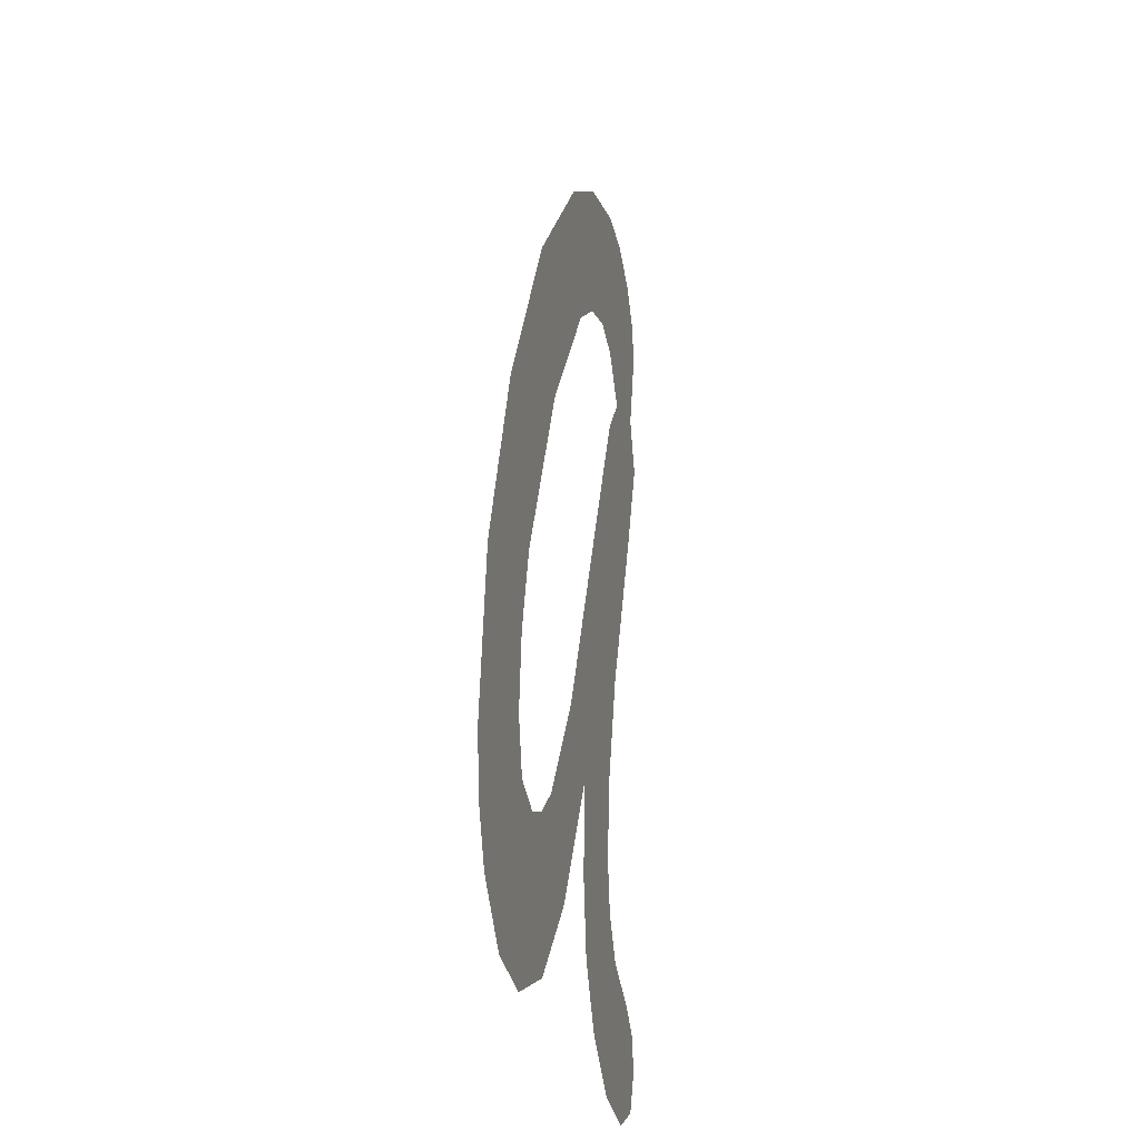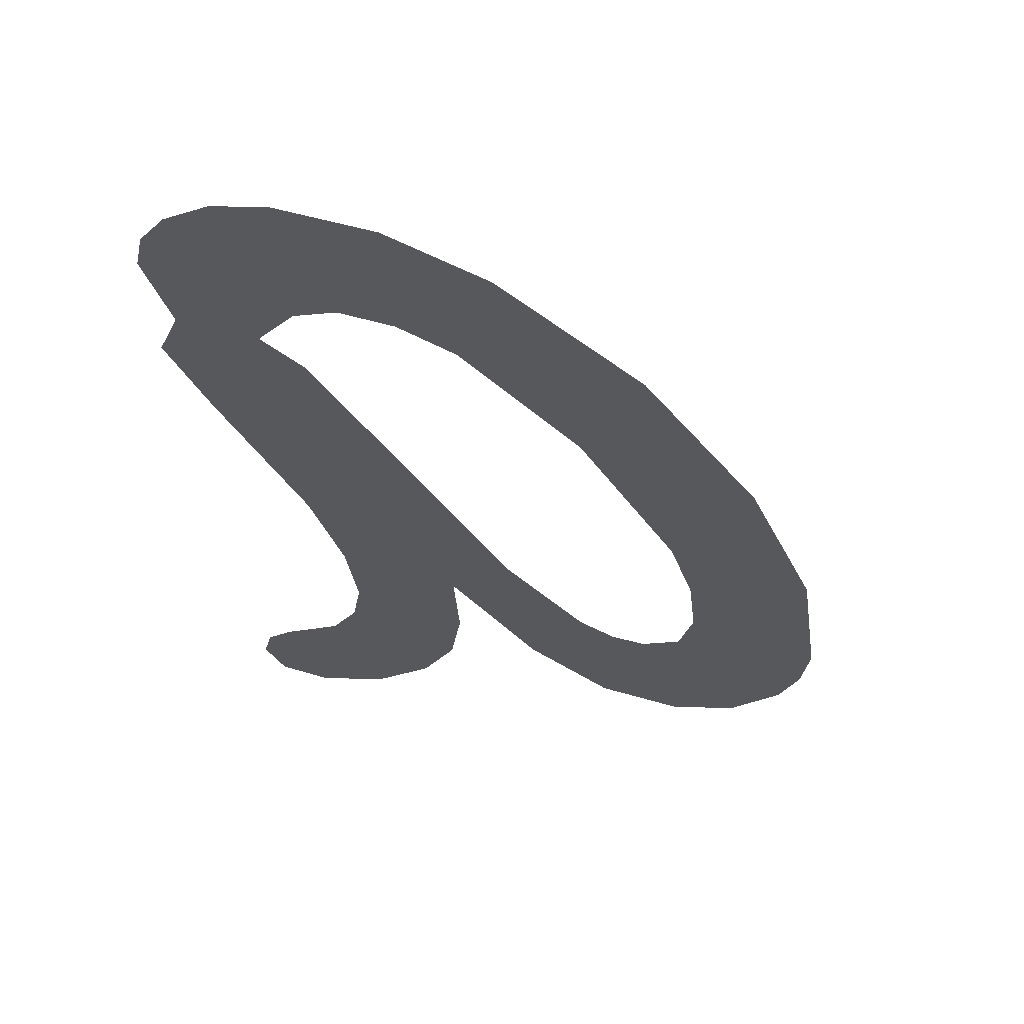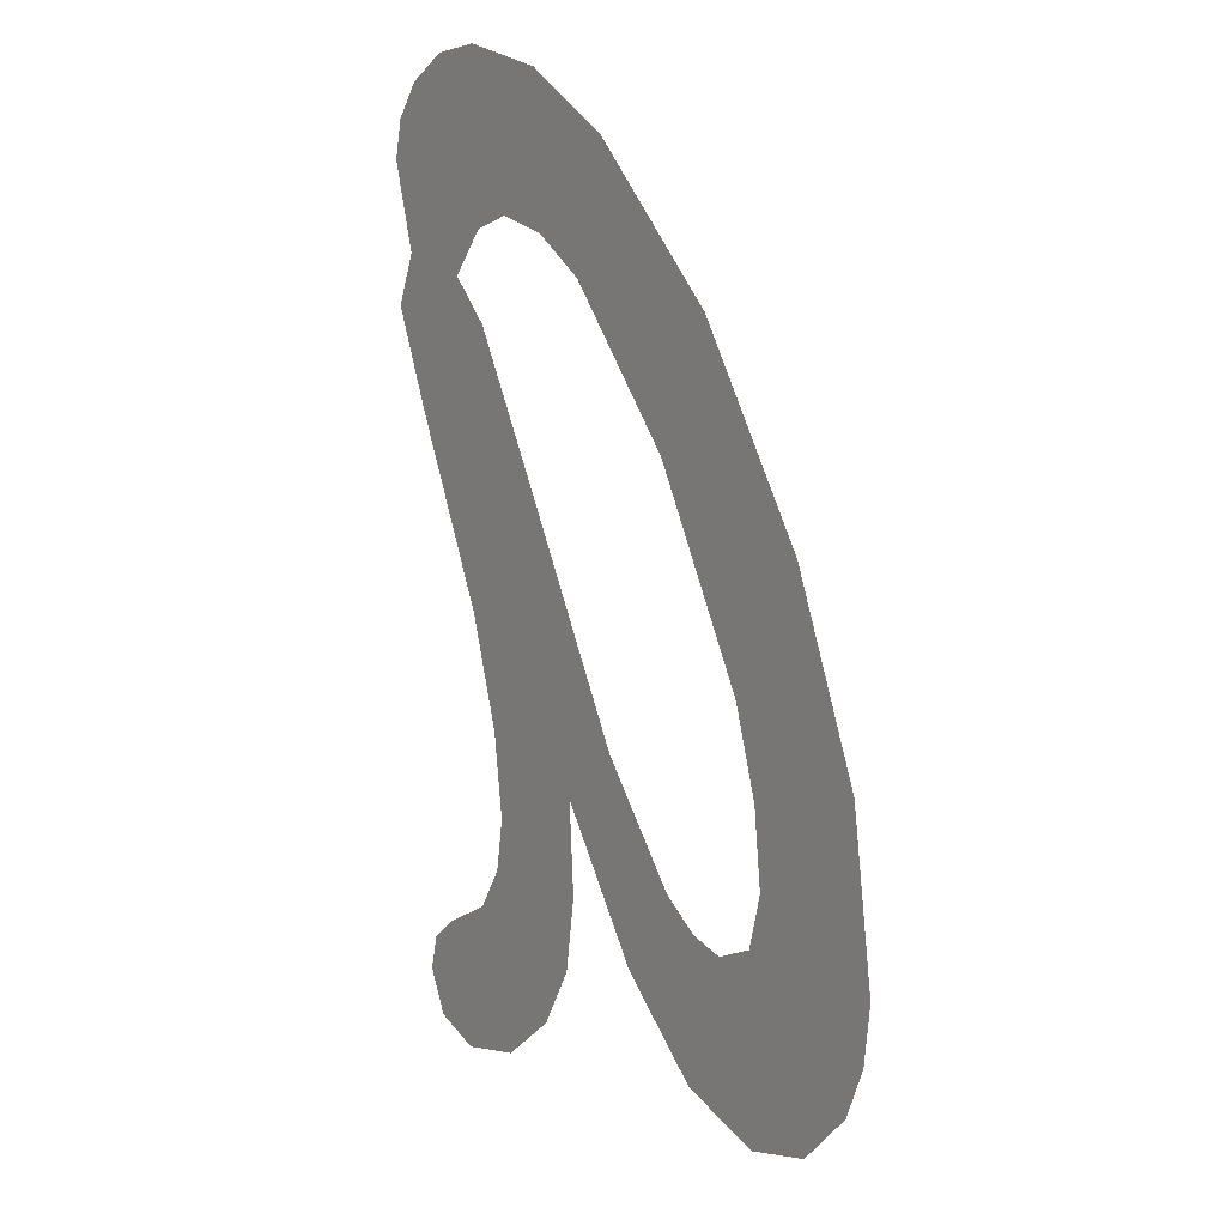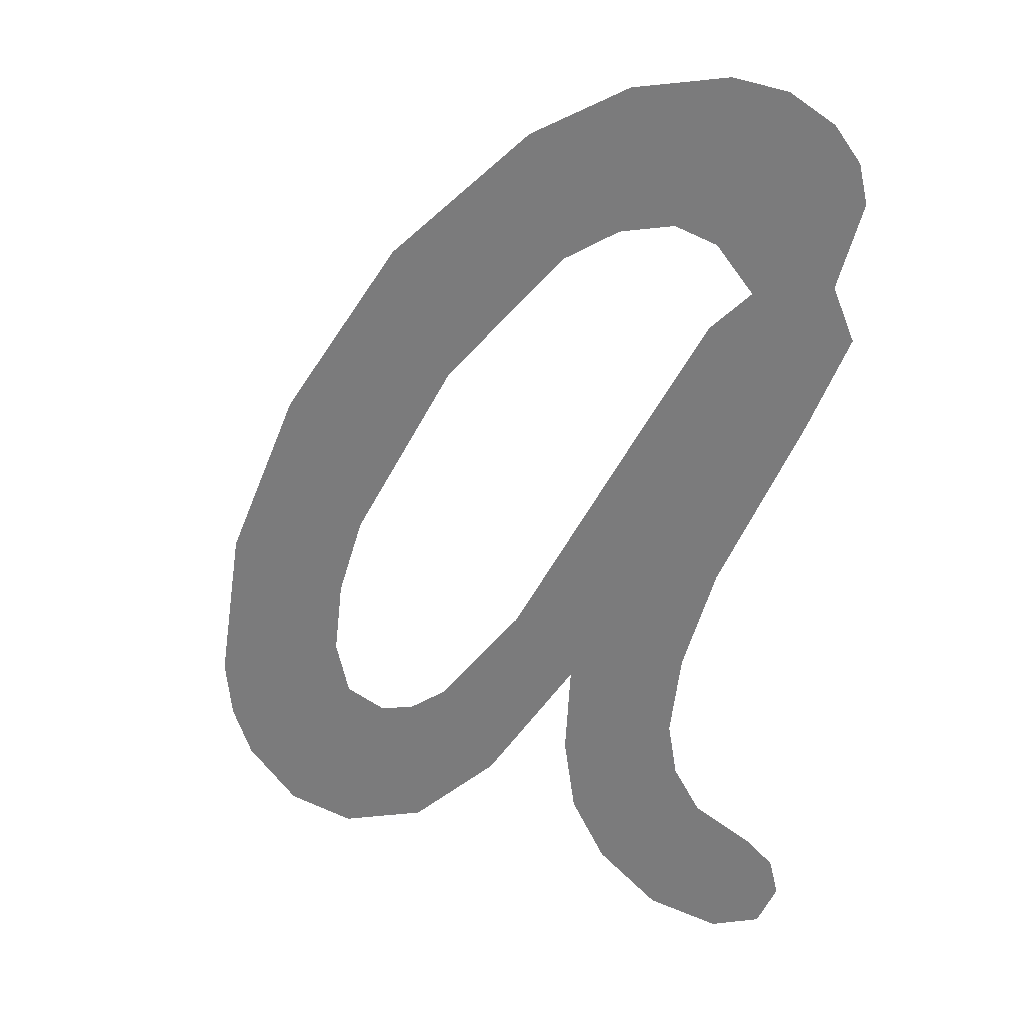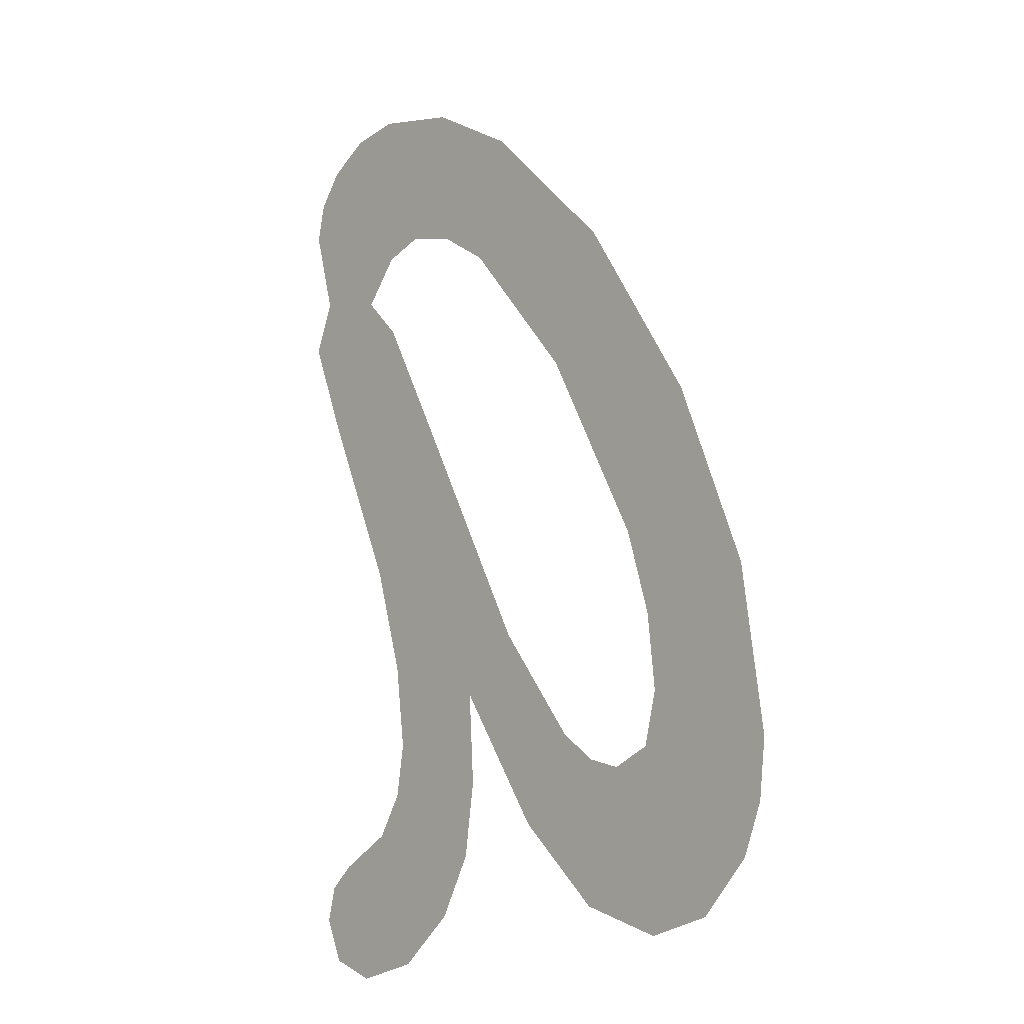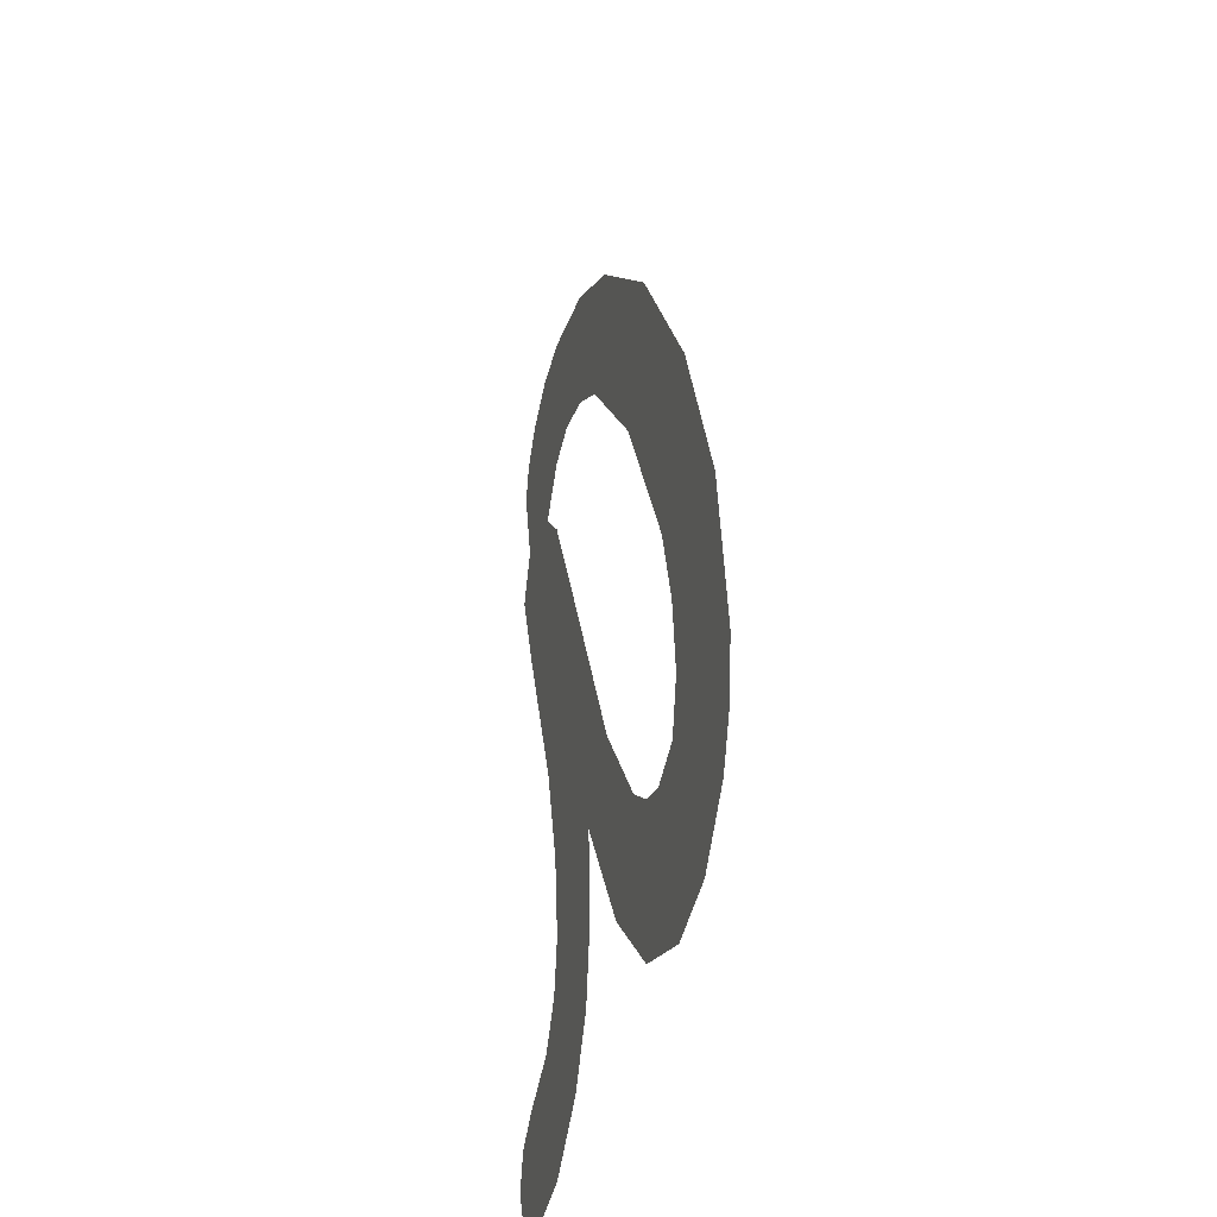
<metadata>
{"format":"obj","ext":"obj","renderer":"f3d","projection":"perspective","resolution":1024,"background":"white","views":[{"elev":-20.2,"azim":-78.0,"up":"+Y"},{"elev":60.8,"azim":-171.8,"up":"+Y"},{"elev":13.2,"azim":-126.5,"up":"+Y"},{"elev":27.6,"azim":17.4,"up":"+Y"},{"elev":-10.1,"azim":-132.0,"up":"+Y"},{"elev":-35.2,"azim":-104.8,"up":"+Y"}]}
</metadata>
<code>
o #ID409
v -0.1103 0.2379 0.6803
v -0.1103 0.2384 0.6803
v -0.1103 0.239 0.6803
v -0.1123 0.2408 0.6803
v -0.112 0.2394 0.6803
v -0.1121 0.2389 0.6803
v -0.1115 0.242 0.6803
v -0.1118 0.2399 0.6803
v -0.1112 0.2412 0.6803
v -0.1106 0.2429 0.6803
v -0.1104 0.2421 0.6803
v -0.11 0.2432 0.6803
v -0.11 0.2423 0.6803
v -0.1097 0.2424 0.6803
v -0.1093 0.2433 0.6803
v -0.1094 0.2423 0.6803
v -0.1092 0.242 0.6803
v -0.109 0.2433 0.6803
v -0.1085 0.2429 0.6803
v -0.1086 0.2421 0.6803
v -0.1087 0.2431 0.6803
v -0.1085 0.2426 0.6803
v -0.1128 0.2396 0.6803
v -0.1129 0.2382 0.6803
v -0.113 0.2385 0.6803
v -0.1128 0.2378 0.6803
v -0.1125 0.2375 0.6803
v -0.112 0.2374 0.6803
v -0.112 0.2385 0.6803
v -0.1115 0.2376 0.6803
v -0.1117 0.2384 0.6803
v -0.1115 0.2385 0.6803
v -0.1112 0.2387 0.6803
v -0.1109 0.2381 0.6803
v -0.1107 0.2393 0.6803
v -0.1099 0.2409 0.6803
v -0.11 0.2375 0.6803
v -0.1096 0.2372 0.6803
v -0.1096 0.2387 0.6803
v -0.1094 0.2417 0.6803
v -0.1095 0.2392 0.6803
v -0.1093 0.2399 0.6803
v -0.1088 0.2411 0.6803
v -0.1085 0.2417 0.6803
v -0.1095 0.2383 0.6803
v -0.1092 0.237 0.6803
v -0.1093 0.238 0.6803
v -0.109 0.2378 0.6803
v -0.1089 0.2372 0.6803
v -0.1088 0.2377 0.6803
v -0.1087 0.2374 0.6803
f 1 2 3
f 3 2 1
f 4 5 6
f 6 5 4
f 5 4 7
f 7 4 5
f 5 7 8
f 8 7 5
f 8 7 9
f 9 7 8
f 9 7 10
f 10 7 9
f 9 10 11
f 11 10 9
f 11 10 12
f 12 10 11
f 11 12 13
f 13 12 11
f 13 12 14
f 14 12 13
f 14 12 15
f 15 12 14
f 14 15 16
f 16 15 14
f 16 15 17
f 17 15 16
f 17 15 18
f 18 15 17
f 19 20 21
f 21 20 19
f 20 19 22
f 22 19 20
f 23 24 25
f 25 24 23
f 24 23 26
f 26 23 24
f 26 23 4
f 4 23 26
f 26 4 27
f 27 4 26
f 27 4 28
f 28 4 27
f 28 4 6
f 6 4 28
f 28 6 29
f 29 6 28
f 28 29 30
f 30 29 28
f 30 29 31
f 31 29 30
f 30 31 32
f 32 31 30
f 30 32 33
f 33 32 30
f 30 33 34
f 34 33 30
f 34 33 35
f 35 33 34
f 34 35 3
f 3 35 34
f 3 35 36
f 36 35 3
f 3 36 1
f 1 36 3
f 1 36 37
f 37 36 1
f 37 36 38
f 38 36 37
f 38 36 39
f 39 36 38
f 39 36 40
f 40 36 39
f 39 40 41
f 41 40 39
f 41 40 42
f 42 40 41
f 42 40 17
f 17 40 42
f 42 17 43
f 43 17 42
f 43 17 18
f 18 17 43
f 43 18 21
f 21 18 43
f 43 21 20
f 20 21 43
f 43 20 44
f 44 20 43
f 38 45 46
f 46 45 38
f 45 38 39
f 39 38 45
f 46 45 47
f 47 45 46
f 46 47 48
f 48 47 46
f 46 48 49
f 49 48 46
f 49 48 50
f 50 48 49
f 49 50 51
f 51 50 49

</code>
